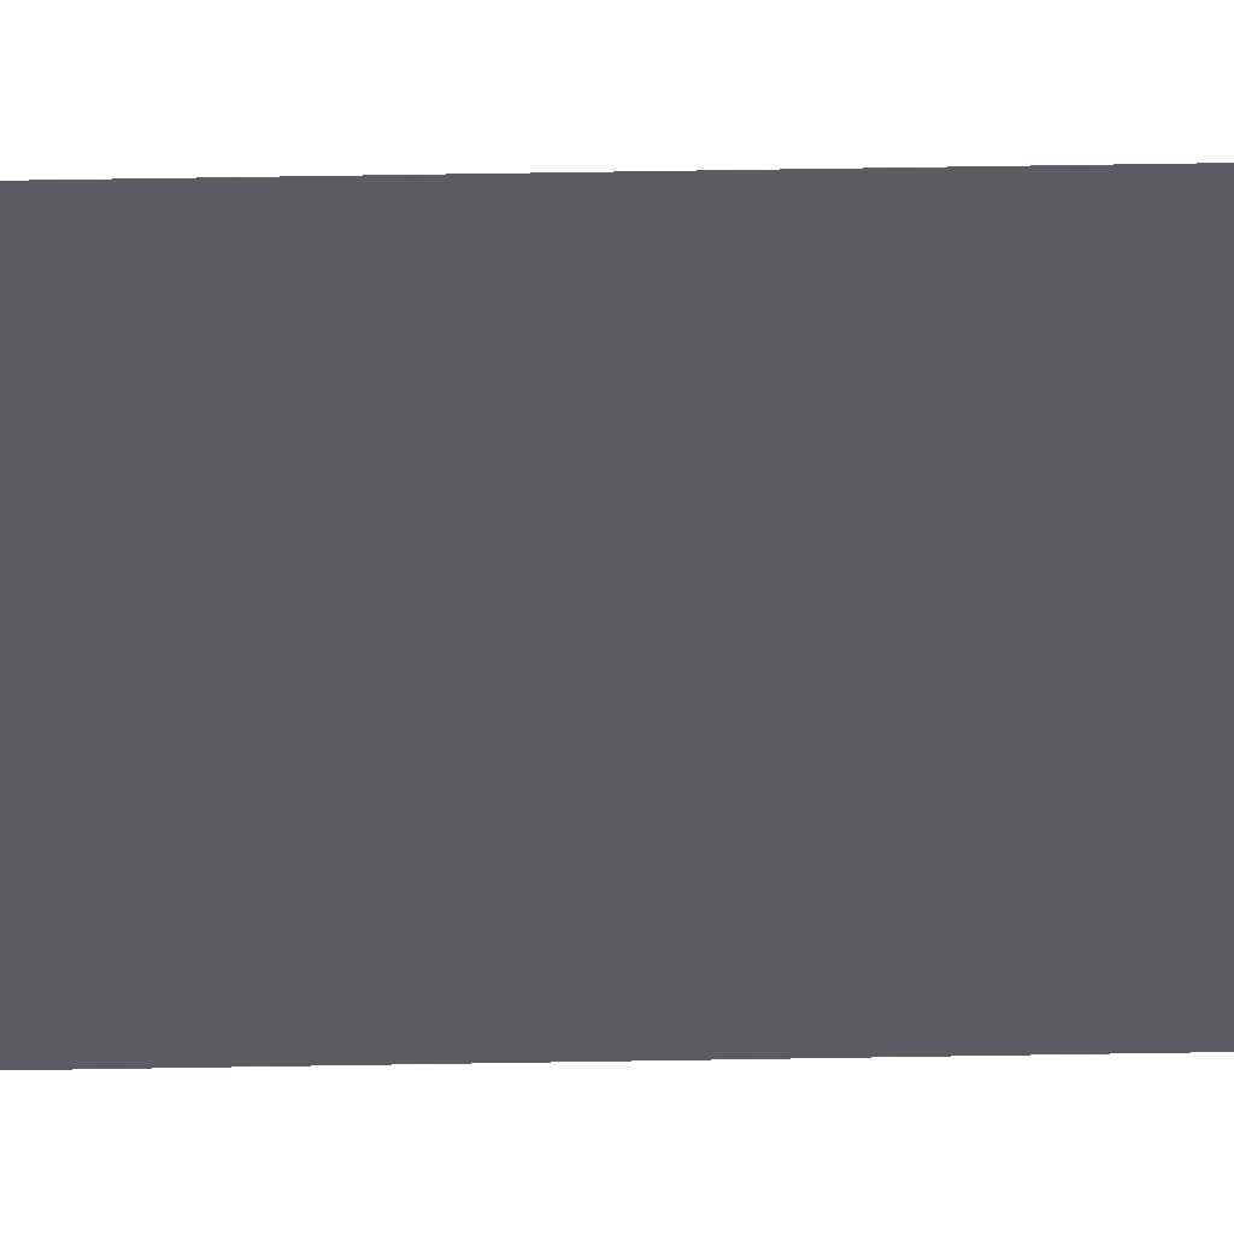
<metadata>
{"format":"obj","ext":"obj","renderer":"f3d","projection":"perspective","resolution":1024,"background":"white","views":[{"elev":2.7,"azim":72.6,"up":"+Z"}]}
</metadata>
<code>
v -0.5 -1.875 0.4922
v -0.5 -0.375 0.4922
v -0.4922 -0.375 0.5
v -0.4922 -1.875 0.5
v -0.5 -0.25 0.4922
v -0.4922 -0.25 0.5
v -0.5 -0.125 0.4922
v -0.4922 -0.125 0.5
v -0.5 0 0.4922
v -0.4922 0 0.5
f 1 2 3
f 1 3 4
f 2 5 6
f 2 6 3
f 5 7 8
f 5 8 6
f 7 9 10
f 7 10 8

</code>
